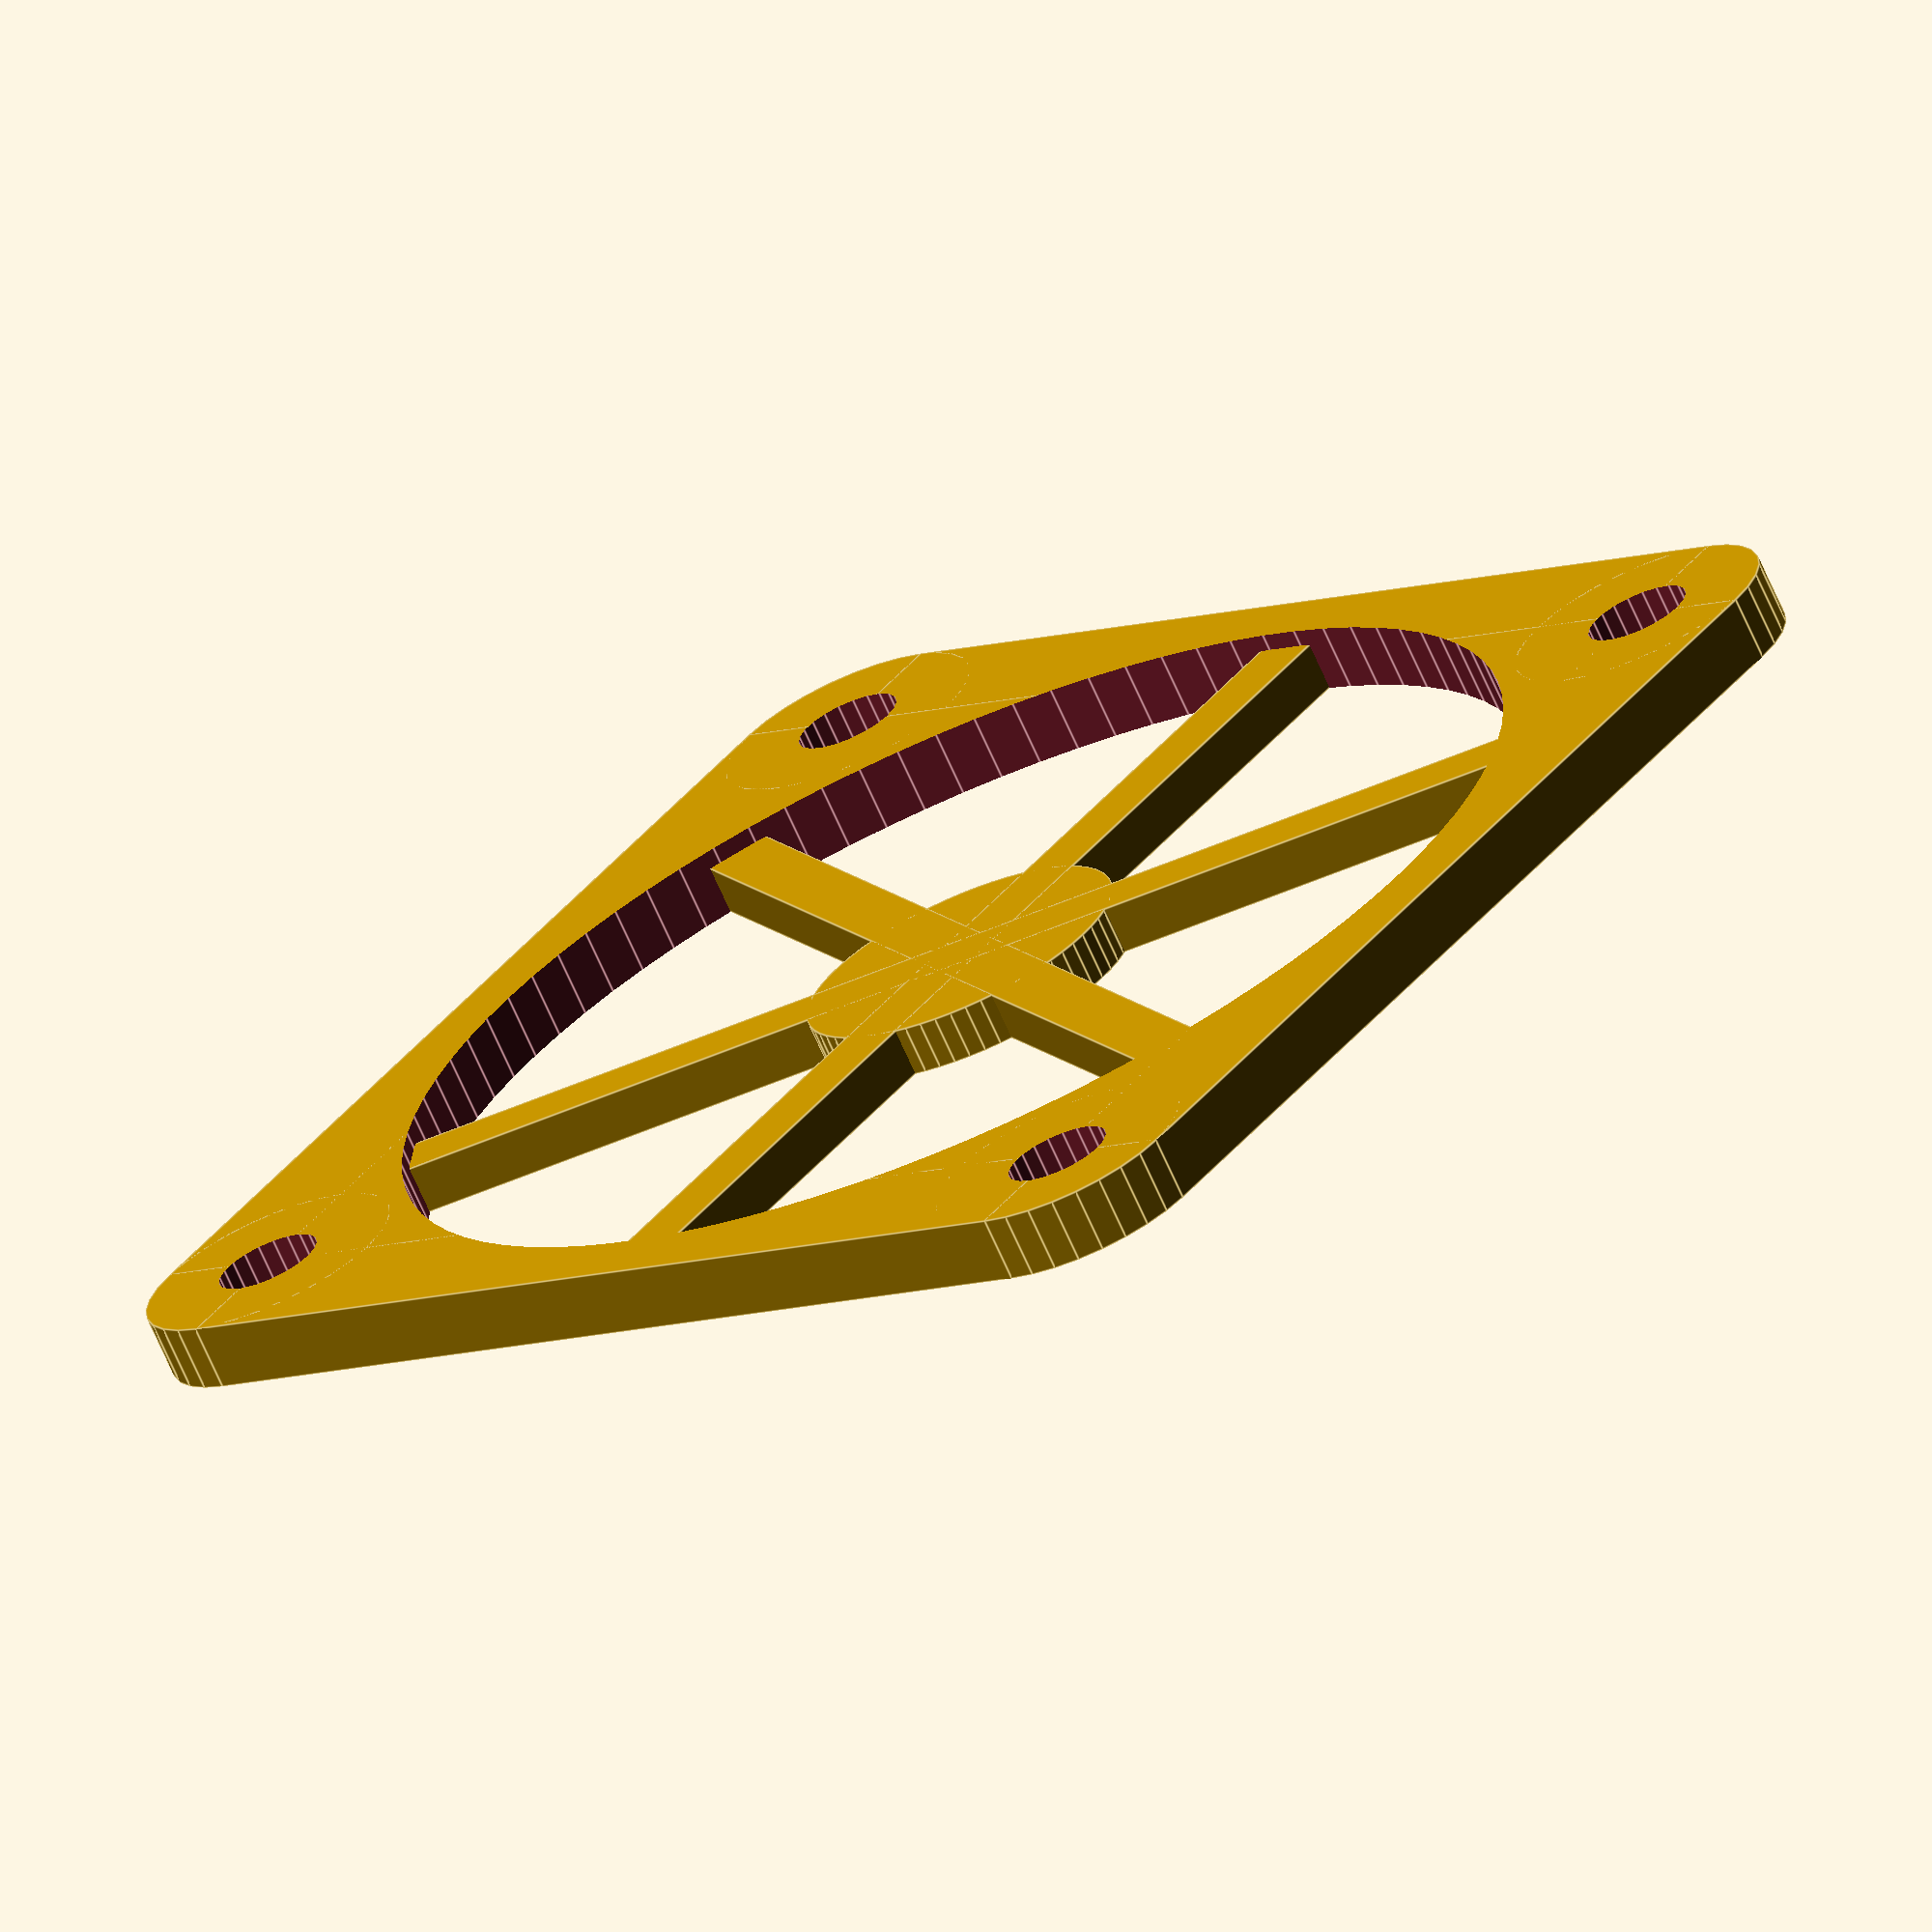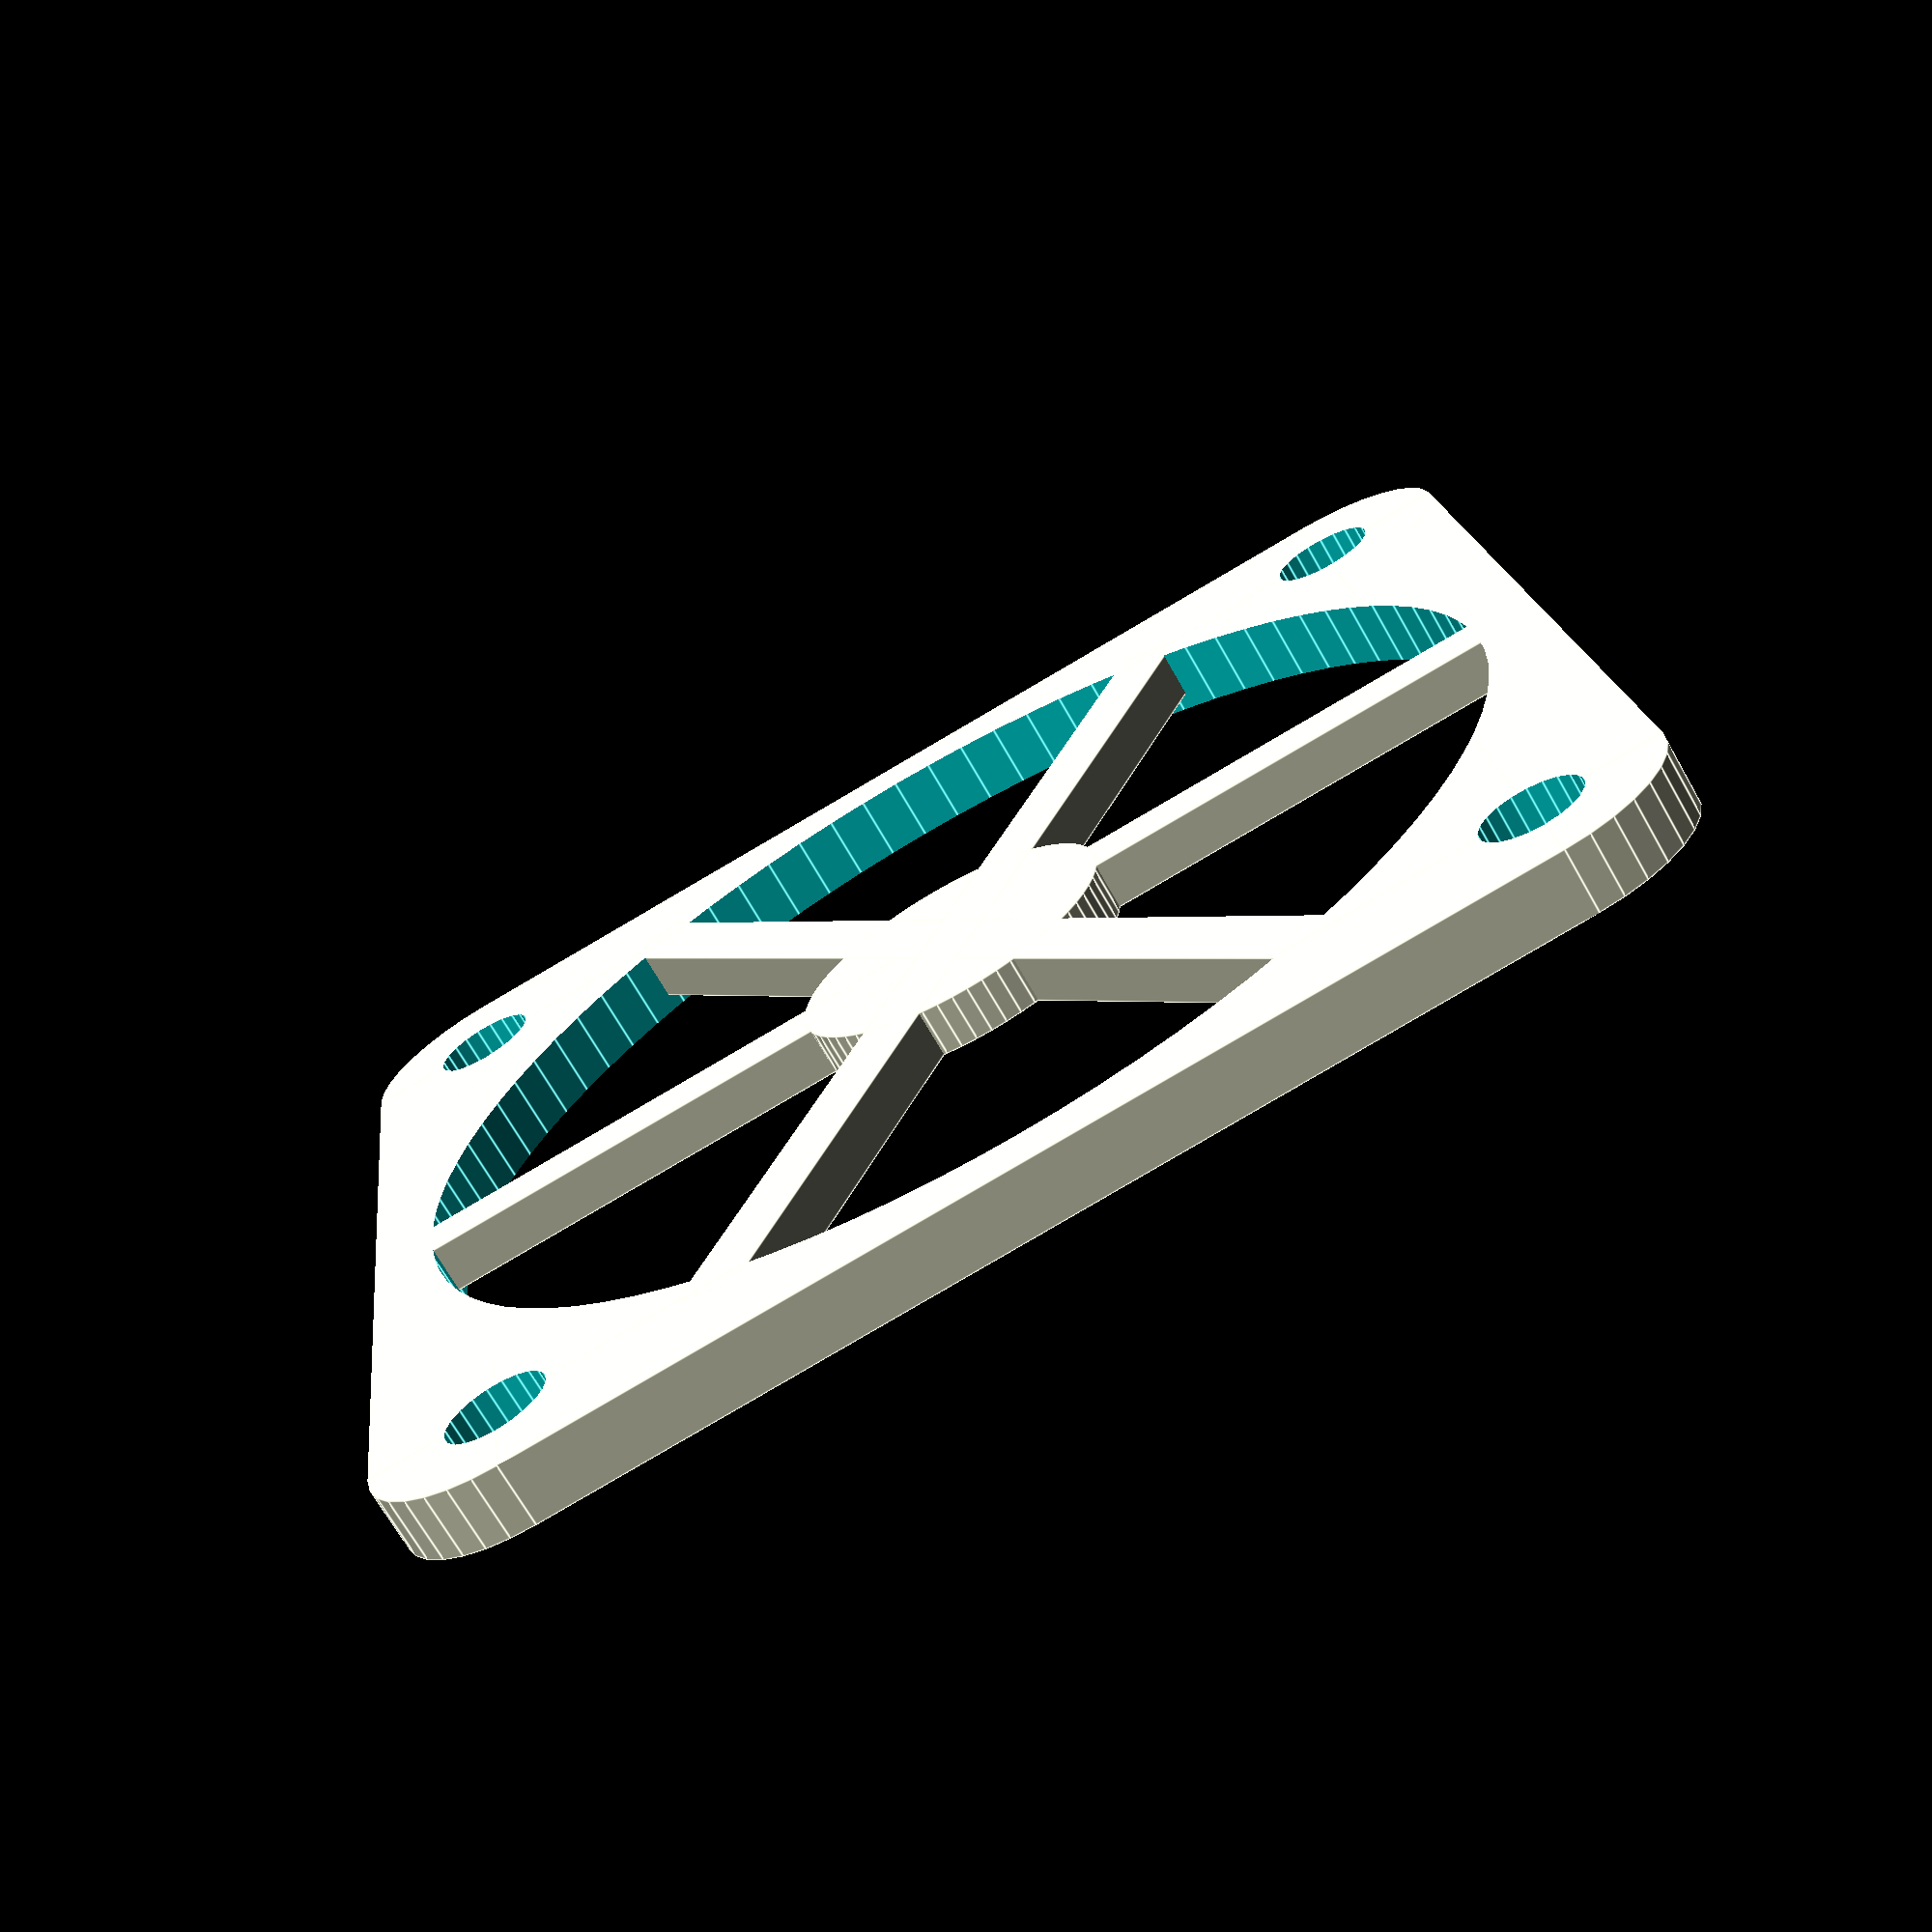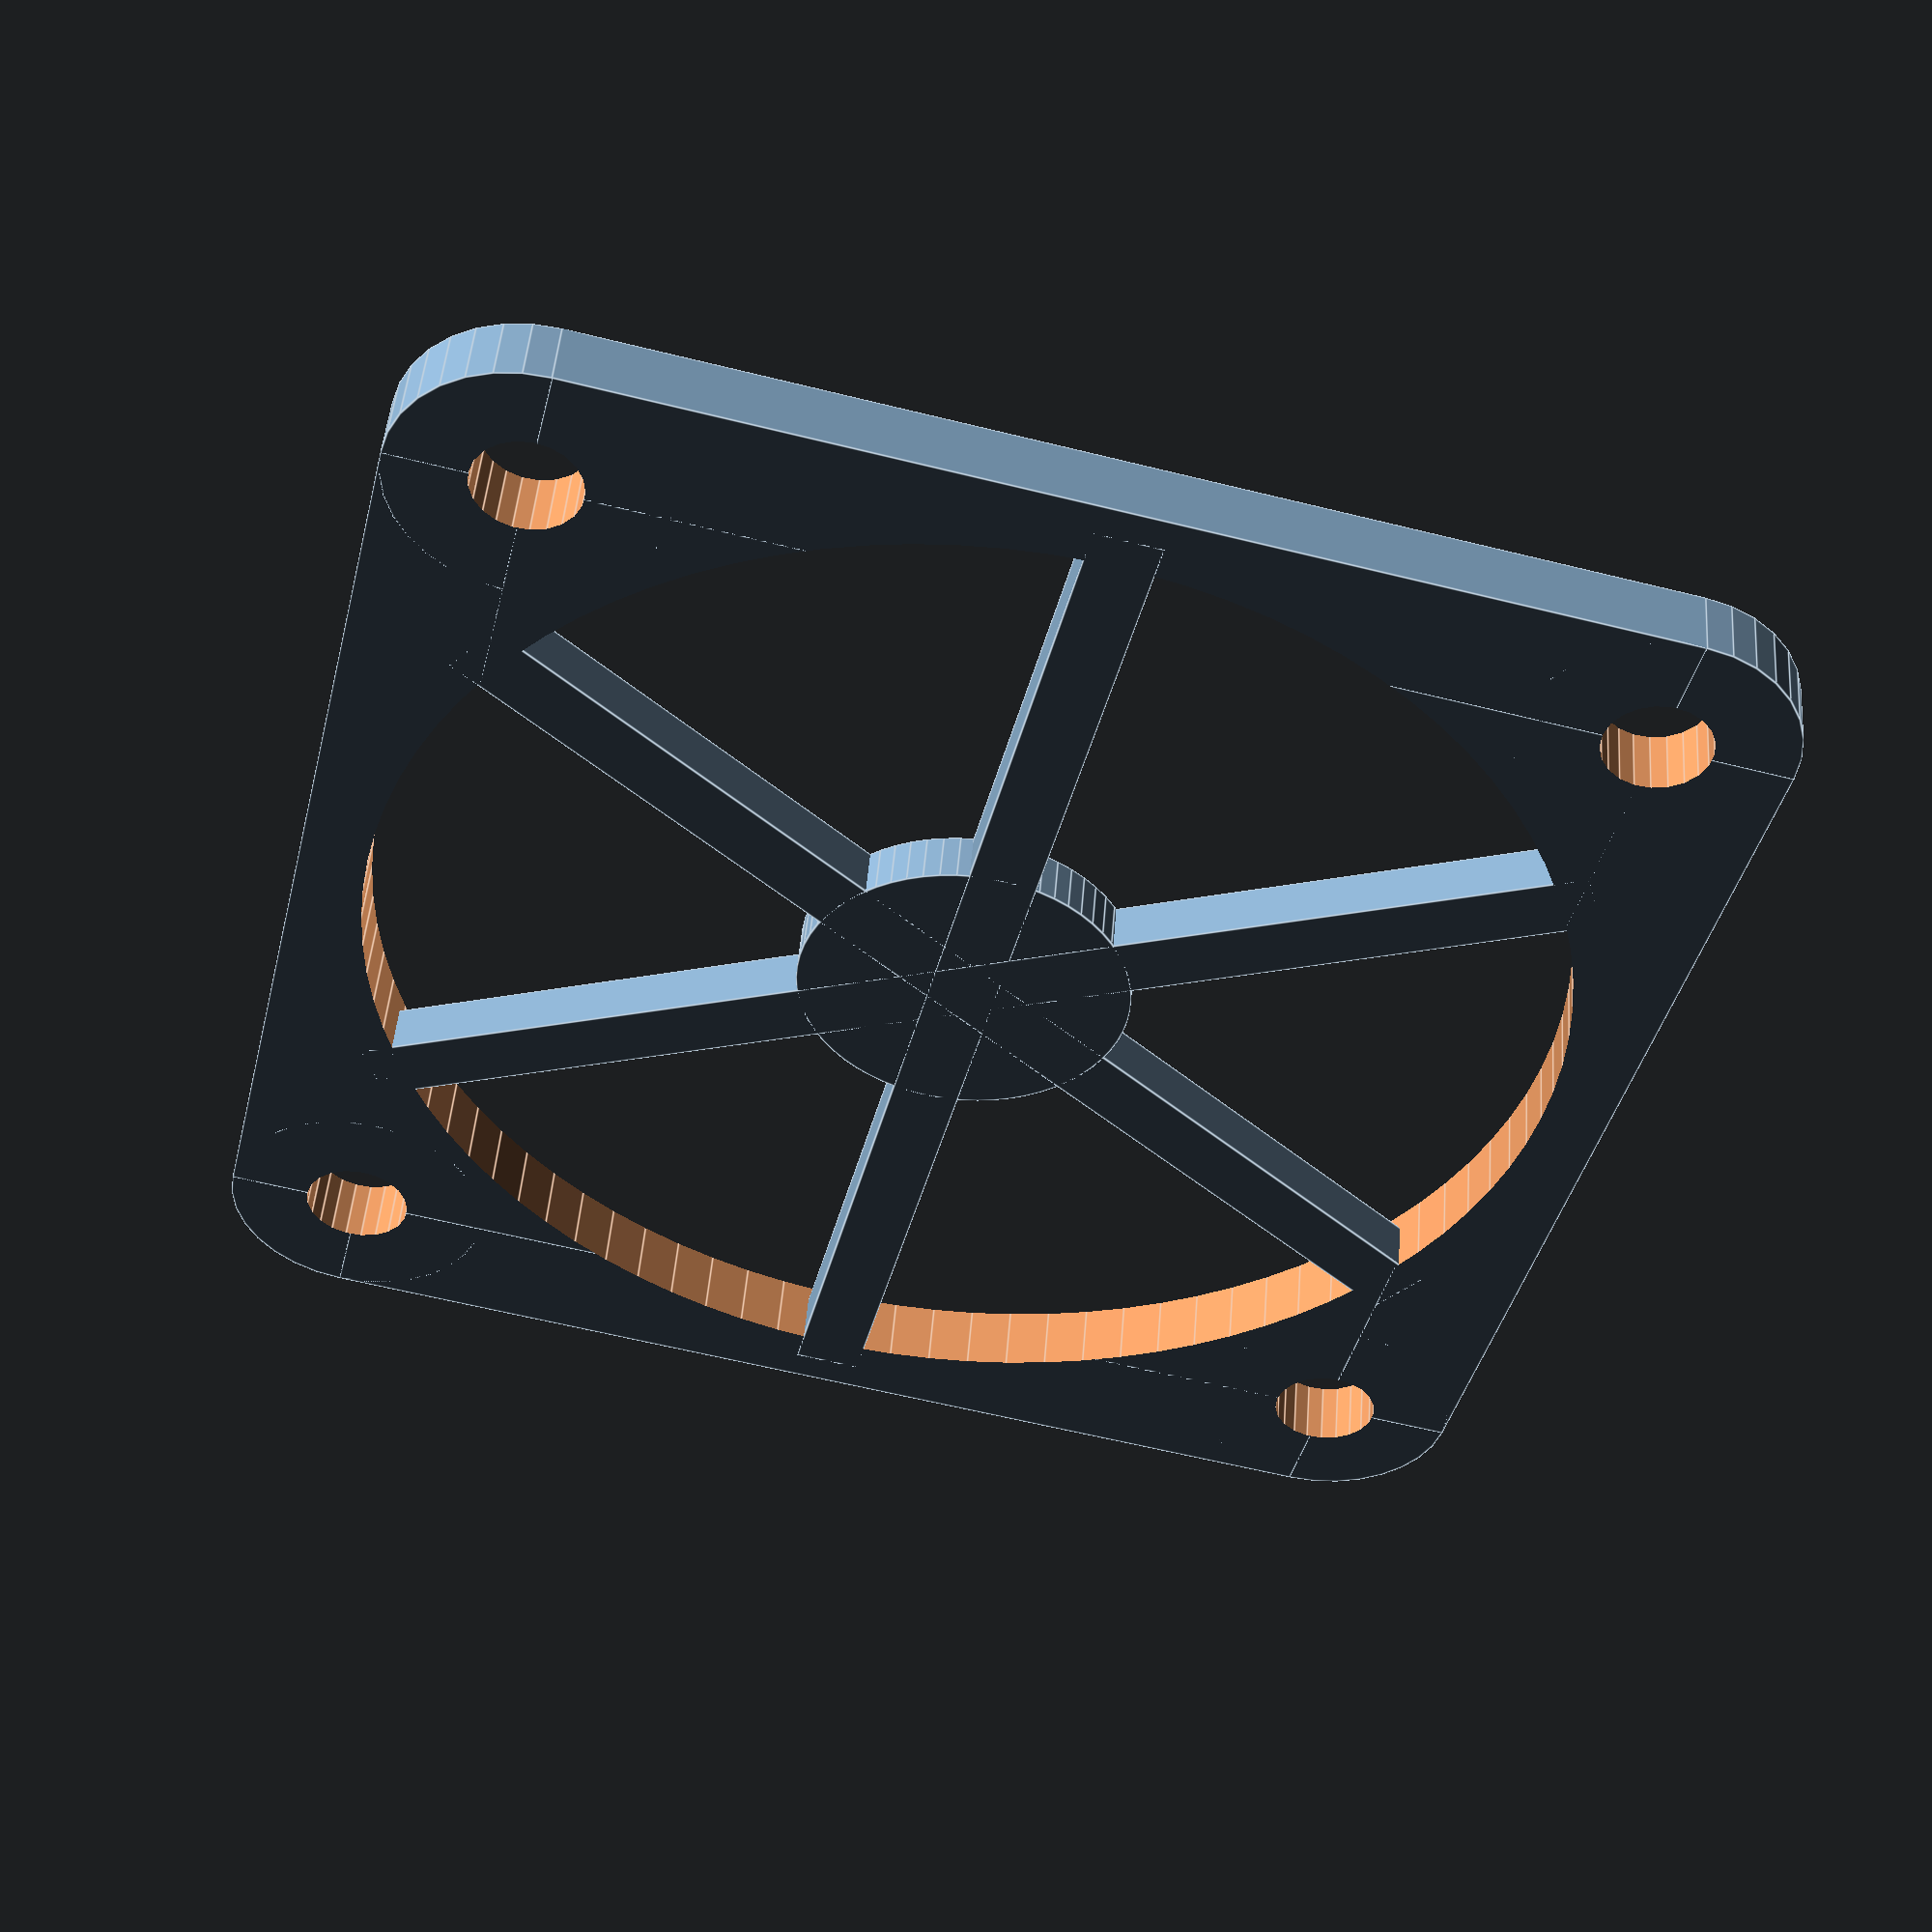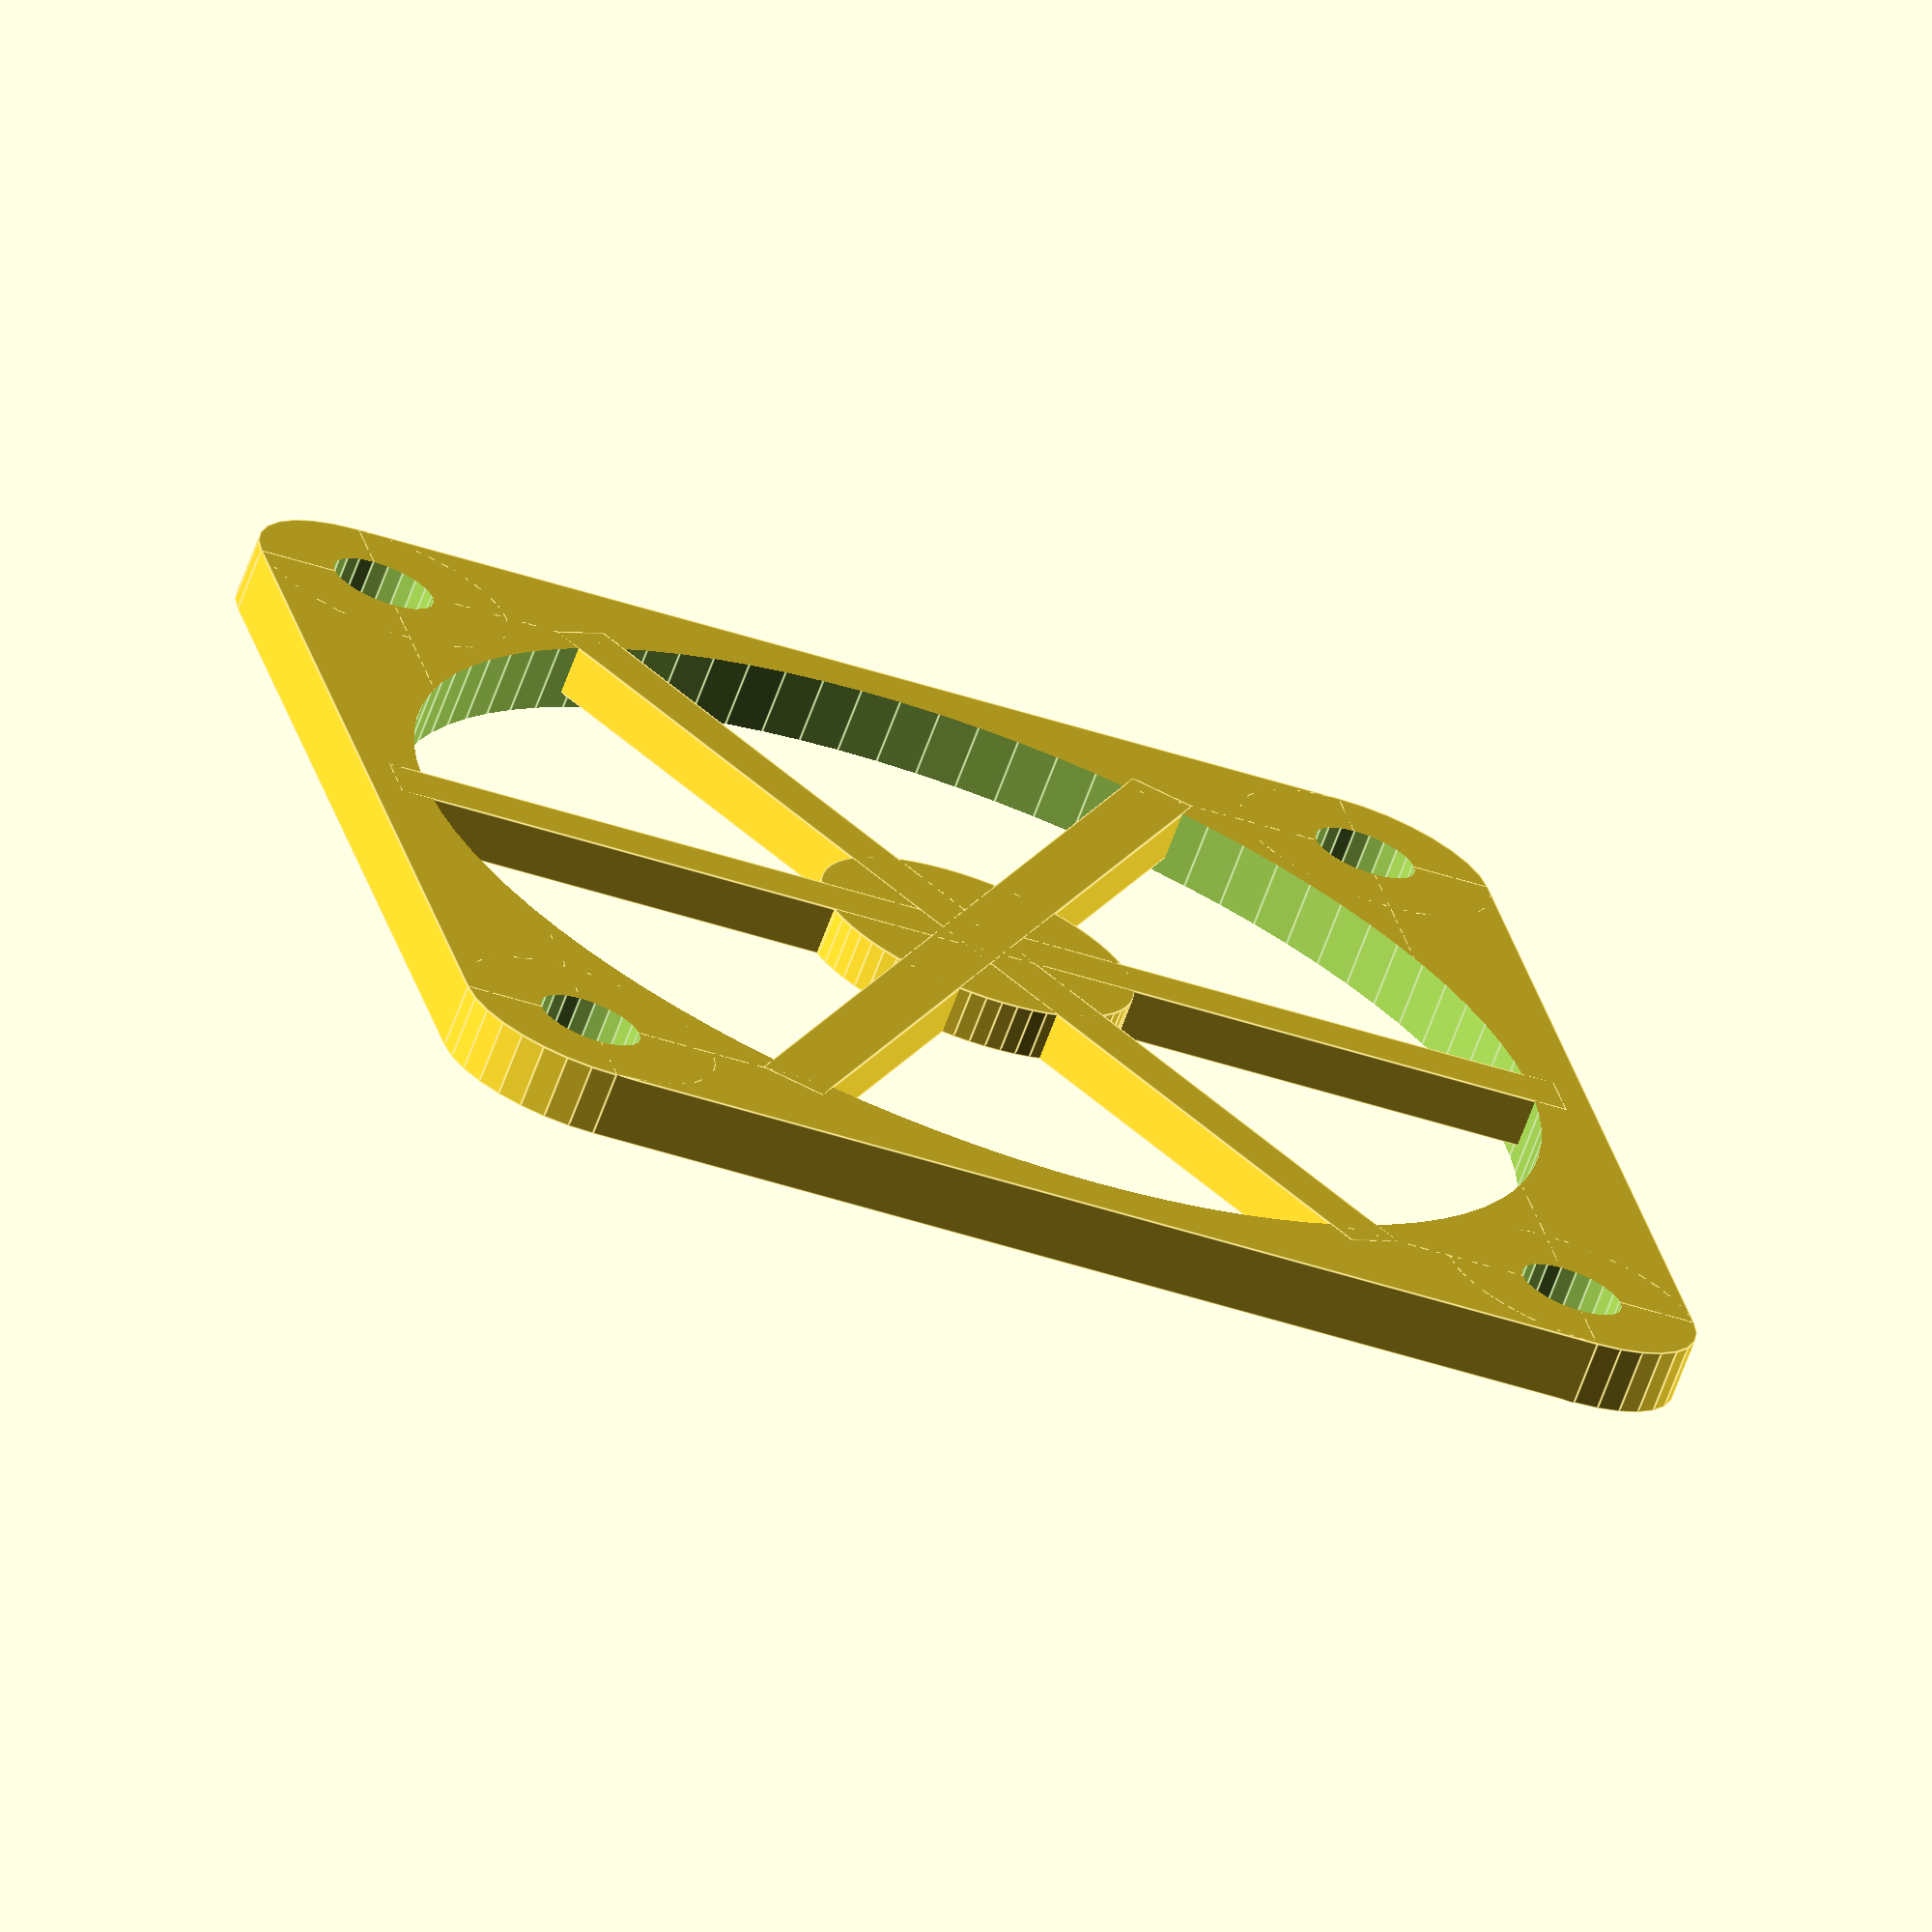
<openscad>
// Size of the fan, in mm
fansize = 40;
// Offset of the screws from the edge of the fan
screwoffset = 4;
// Size of the screw holes
screwsize = 3;

// Modules imported from mlib.scad
module mroundcube(d, r = 1, center = false)
{
    trn = center ? [-d[0]/2, -d[1]/2, -d[2]/2] : [0,0,0];
    translate(trn) union() {
        for(i=[r,d[0]-r])
            for(j=[r,d[1]-r])
                translate([i, j, 0]) cylinder(r=r, h=d[2], $fn=32);
        translate([r, 0, 0]) cube([d[0] - 2 * r, d[1], d[2]]);
        translate([0, r, 0]) cube([d[0], d[1] - 2 * r, d[2]]);
    }
}

$fs = 0.5;
$fa = 4;

difference() {
    mroundcube([fansize, fansize, 2], screwoffset);
    screws=[screwoffset, fansize-screwoffset];
    for(x=screws) for(y=screws) {
        translate([x, y, -1]) cylinder(r=screwsize/2+0.1, h=10);
    }
    translate([fansize/2, fansize/2, -1]) cylinder(r=fansize/2-2, h=10);
}

translate([fansize/2, fansize/2, 0]) cylinder(r=fansize/8, h=1.5);

for(i=[0, 60, 120]) {
    translate([fansize/2, fansize/2, .75]) rotate([0, 0, i]) cube([fansize / 20, fansize-2, 1.5], center=true);
}
</openscad>
<views>
elev=69.7 azim=36.3 roll=23.9 proj=o view=edges
elev=69.6 azim=96.8 roll=209.6 proj=p view=edges
elev=312.2 azim=346.4 roll=184.5 proj=p view=edges
elev=69.7 azim=281.9 roll=159.4 proj=o view=edges
</views>
